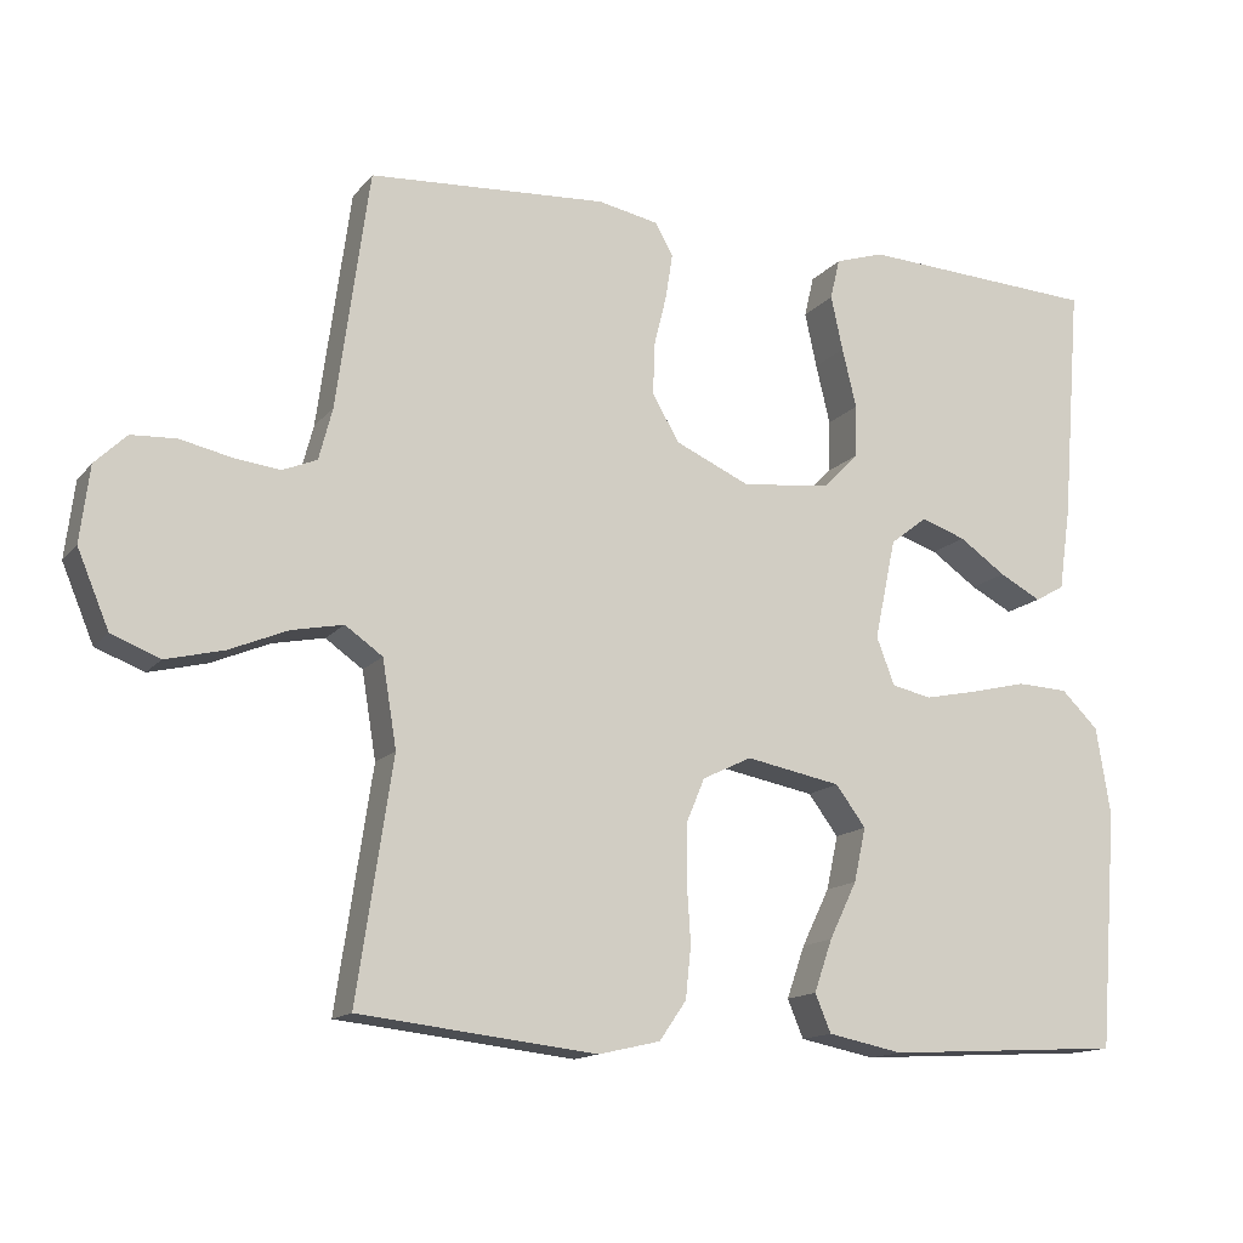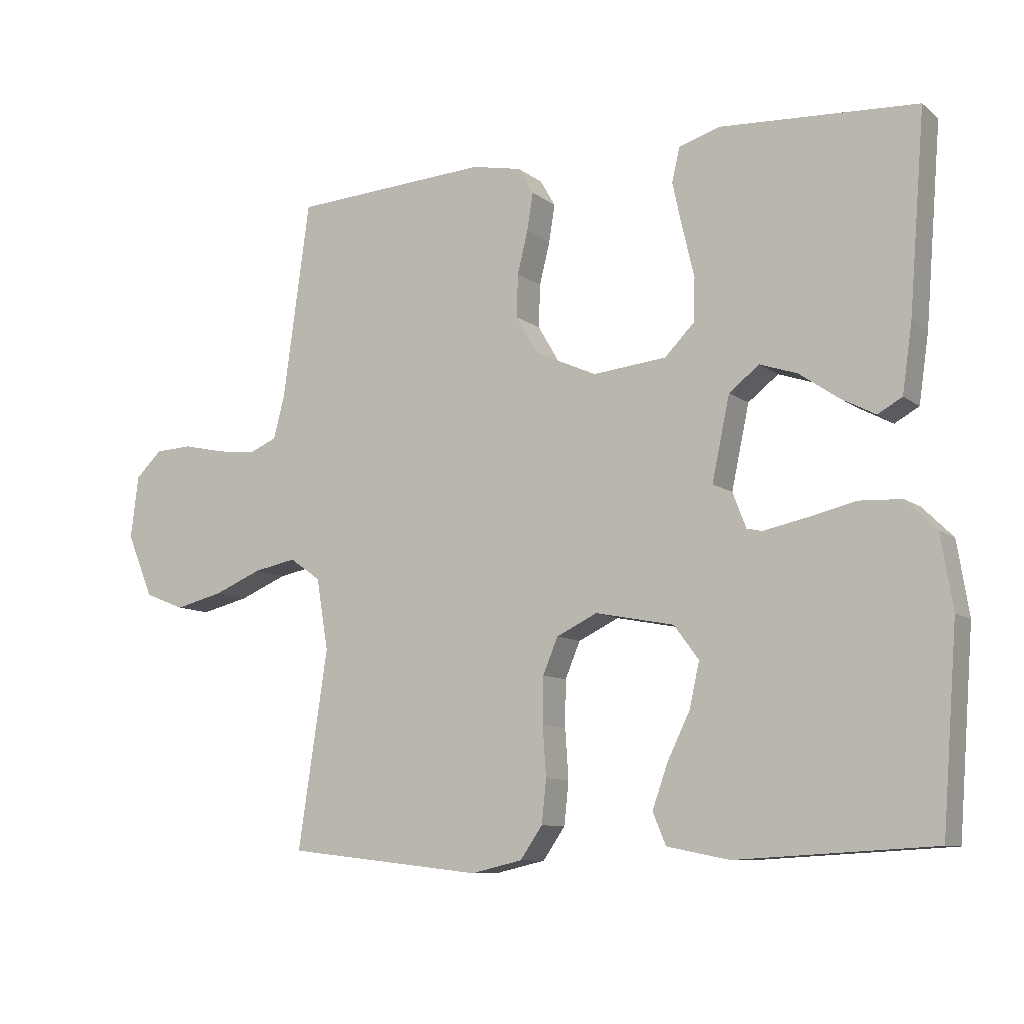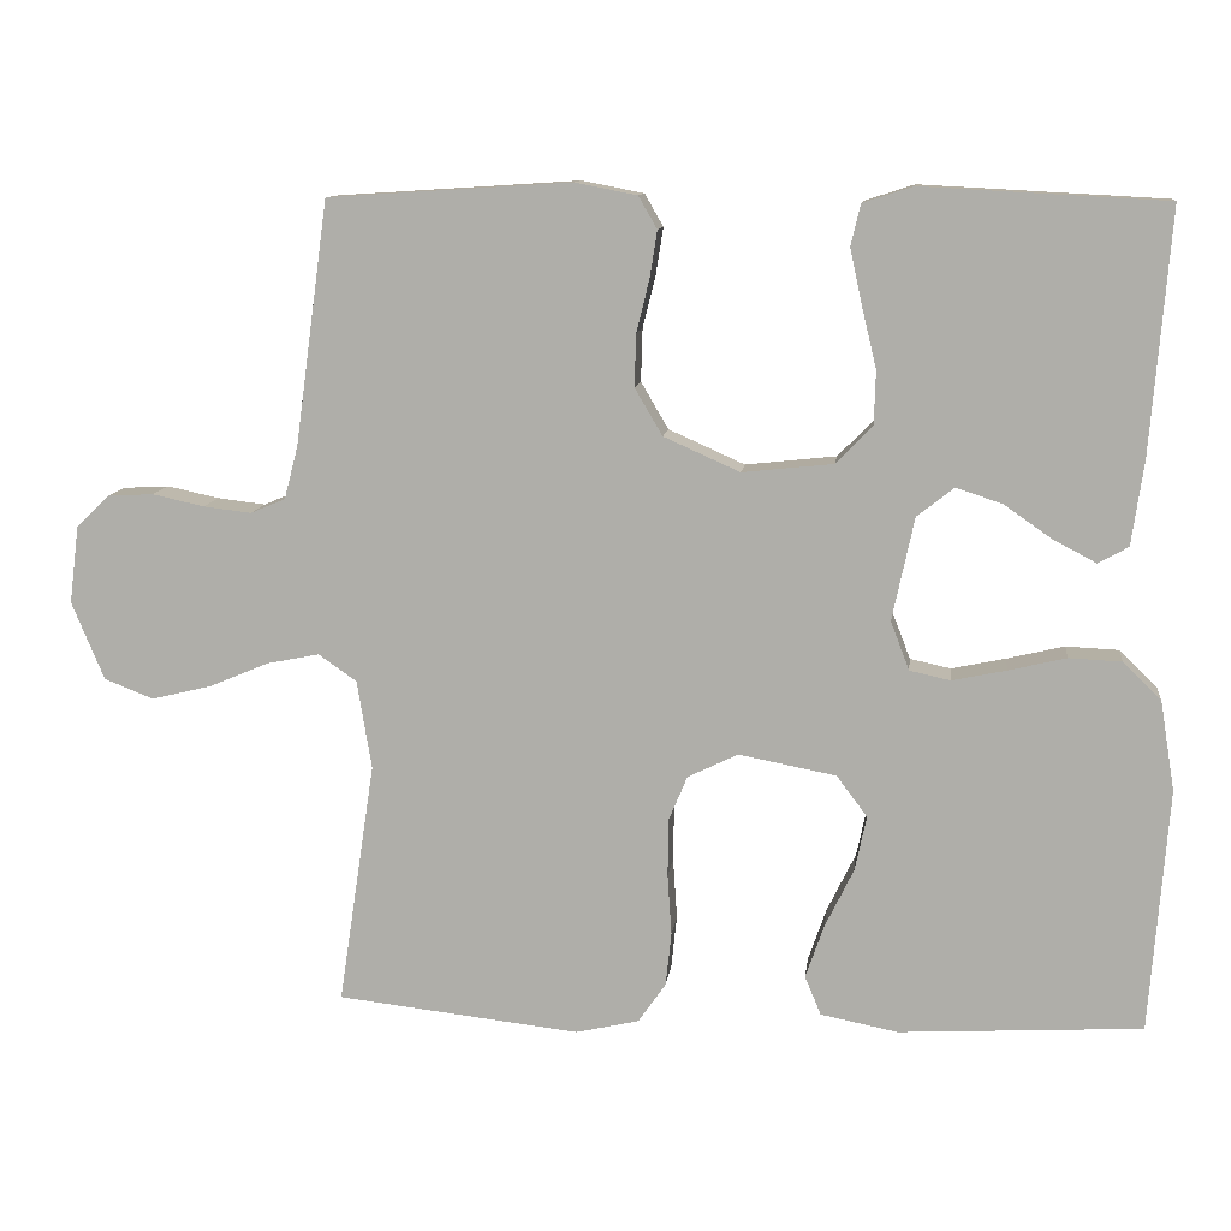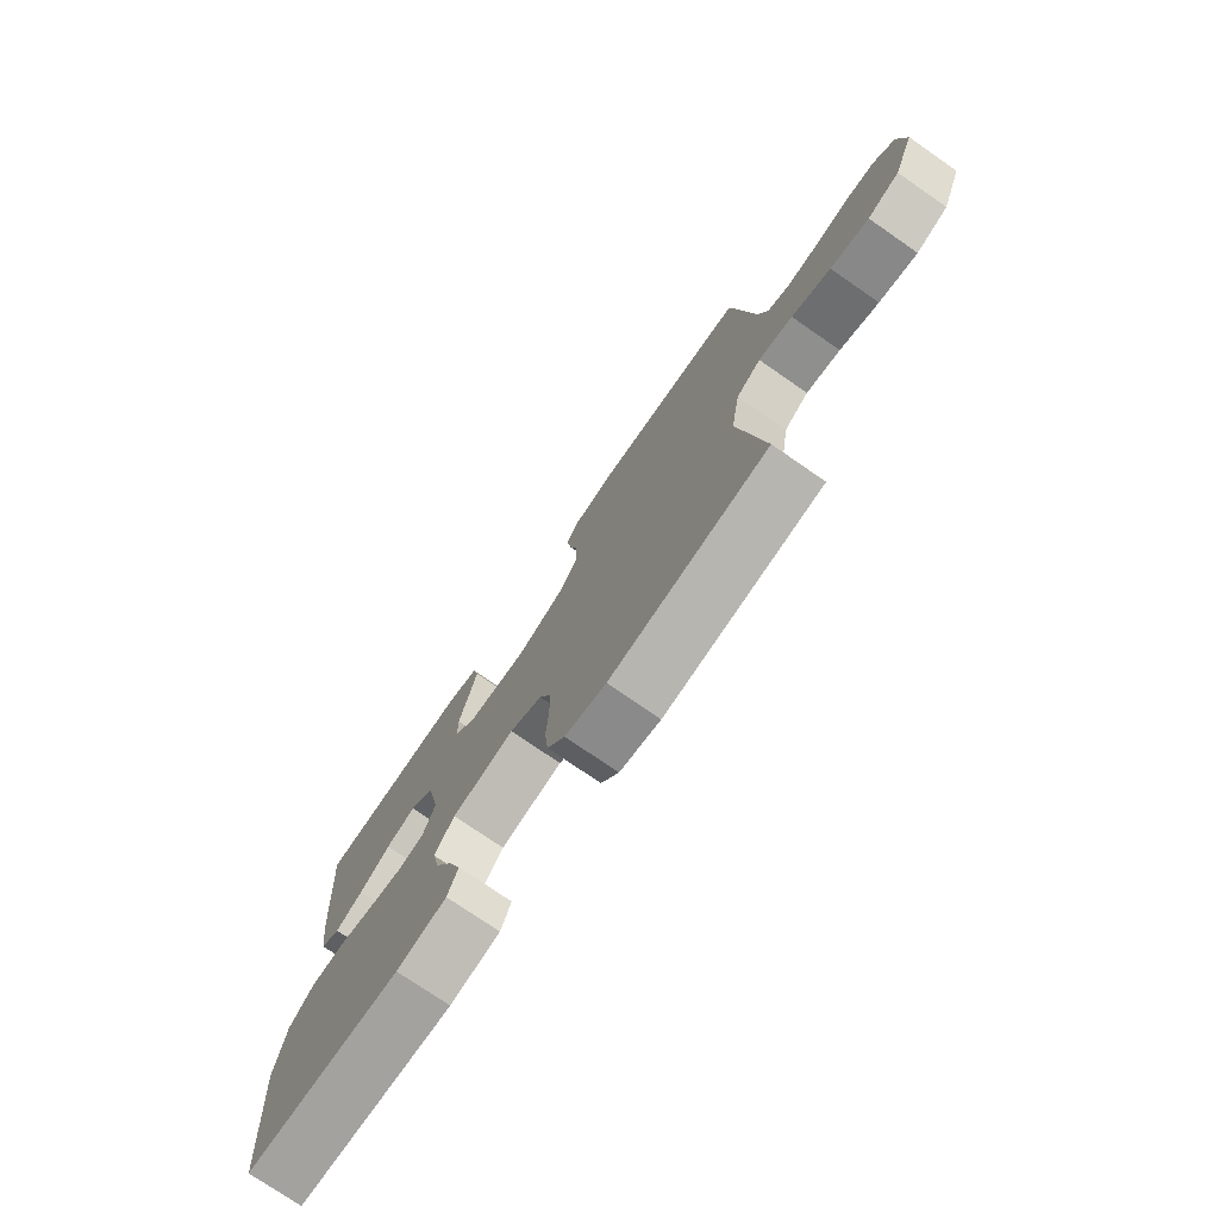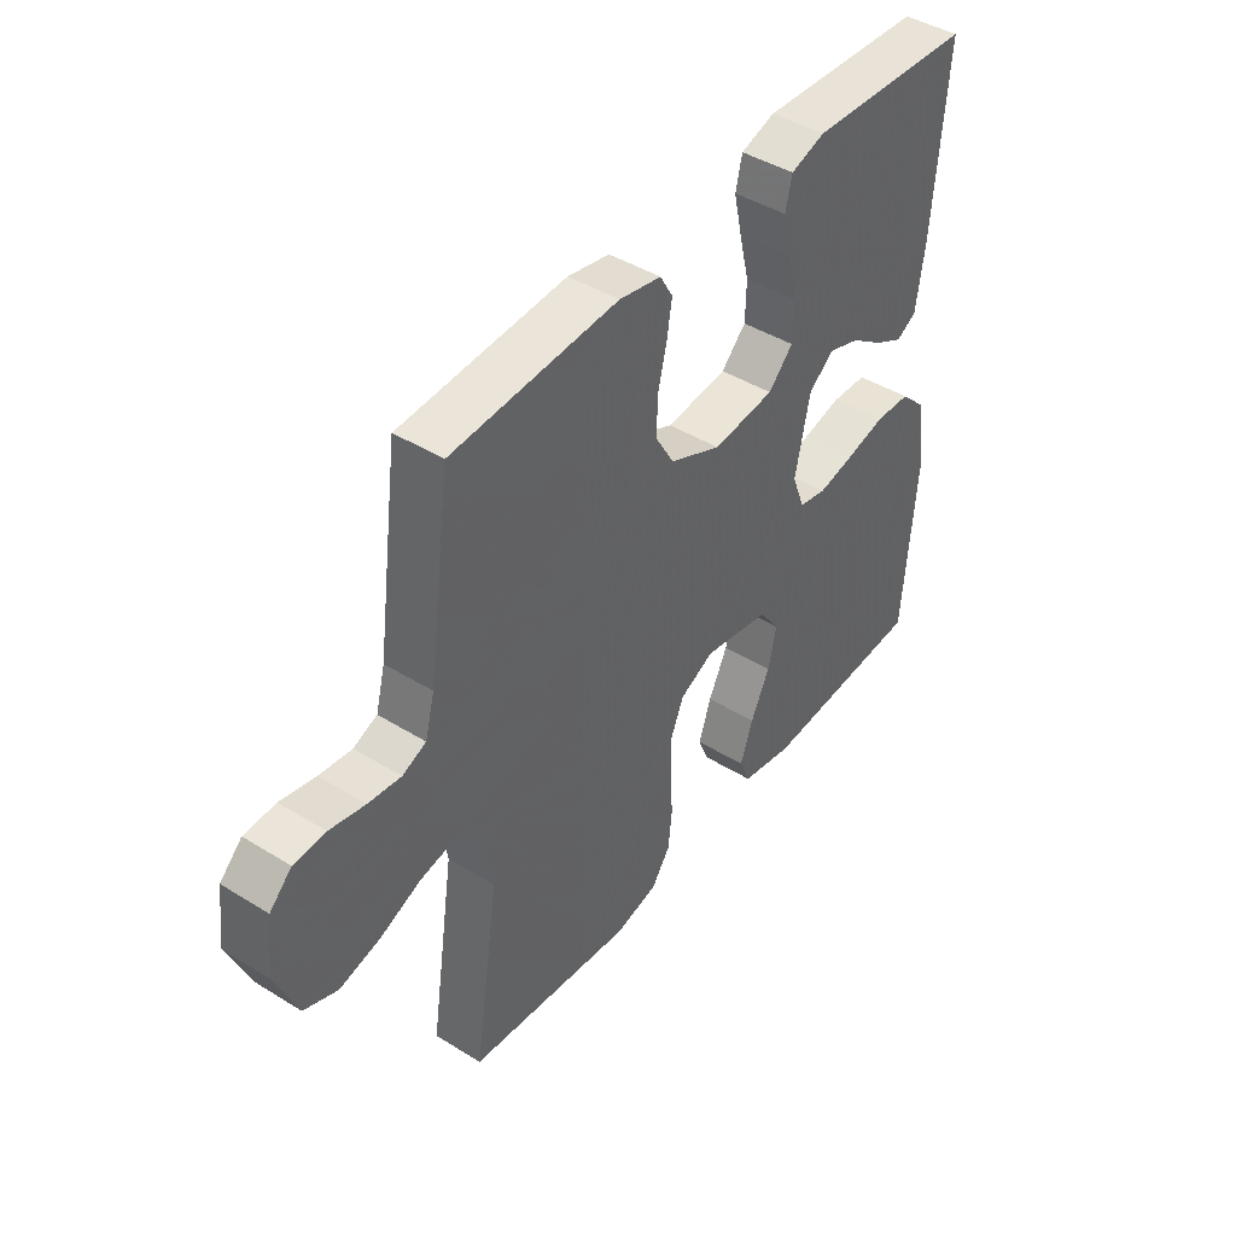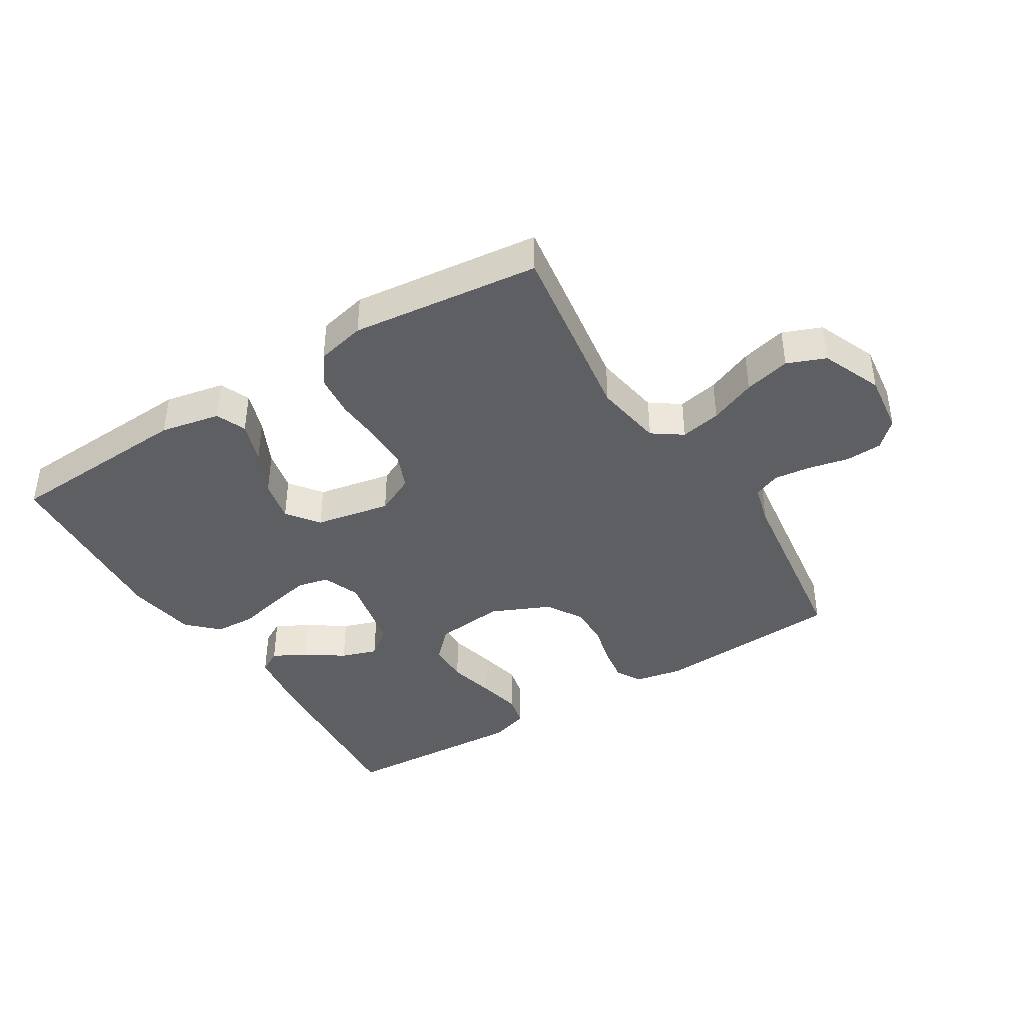
<metadata>
{"format":"obj","ext":"obj","renderer":"f3d","projection":"perspective","resolution":1024,"background":"white","views":[{"elev":-14.2,"azim":-24.7,"up":"+Z"},{"elev":-9.3,"azim":28.6,"up":"+Z"},{"elev":10.9,"azim":6.8,"up":"+Z"},{"elev":-75.5,"azim":-124.6,"up":"+Z"},{"elev":43.6,"azim":-53.8,"up":"+Z"},{"elev":-40.7,"azim":-148.2,"up":"+Y"}]}
</metadata>
<code>
v 0.5 0.07 0.5
v 0.476 0.07 0.2
v 0.461 0.07 0.096
v 0.424 0.07 0.075
v 0.371 0.07 0.103
v 0.312 0.07 0.144
v 0.255 0.07 0.163
v 0.209 0.07 0.127
v 0.182 0.07 0
v 0.205 0.07 -0.06
v 0.255 0.07 -0.071
v 0.322 0.07 -0.057
v 0.393 0.07 -0.04
v 0.458 0.07 -0.043
v 0.505 0.07 -0.089
v 0.523 0.07 -0.2
v 0.5 0.07 -0.5
v 0.2 0.07 -0.517
v 0.105 0.07 -0.498
v 0.085 0.07 -0.45
v 0.108 0.07 -0.384
v 0.143 0.07 -0.312
v 0.158 0.07 -0.244
v 0.12 0.07 -0.193
v 0 0.07 -0.17
v -0.062 0.07 -0.2
v -0.085 0.07 -0.255
v -0.086 0.07 -0.326
v -0.081 0.07 -0.401
v -0.088 0.07 -0.467
v -0.122 0.07 -0.516
v -0.2 0.07 -0.534
v -0.5 0.07 -0.5
v -0.455 0.07 -0.2
v -0.473 0.07 -0.091
v -0.52 0.07 -0.058
v -0.585 0.07 -0.071
v -0.659 0.07 -0.102
v -0.732 0.07 -0.12
v -0.793 0.07 -0.096
v -0.833 0.07 0
v -0.821 0.07 0.096
v -0.781 0.07 0.135
v -0.724 0.07 0.138
v -0.66 0.07 0.124
v -0.601 0.07 0.117
v -0.558 0.07 0.135
v -0.541 0.07 0.2
v -0.5 0.07 0.5
v -0.2 0.07 0.519
v -0.124 0.07 0.504
v -0.101 0.07 0.464
v -0.11 0.07 0.407
v -0.126 0.07 0.342
v -0.128 0.07 0.277
v -0.094 0.07 0.219
v 0 0.07 0.177
v 0.112 0.07 0.189
v 0.157 0.07 0.235
v 0.159 0.07 0.301
v 0.141 0.07 0.376
v 0.126 0.07 0.445
v 0.138 0.07 0.496
v 0.2 0.07 0.516
v 0.5 0 0.5
v 0.476 0 0.2
v 0.461 0 0.096
v 0.424 0 0.075
v 0.371 0 0.103
v 0.312 0 0.144
v 0.255 0 0.163
v 0.209 0 0.127
v 0.182 0 0
v 0.205 0 -0.06
v 0.255 0 -0.071
v 0.322 0 -0.057
v 0.393 0 -0.04
v 0.458 0 -0.043
v 0.505 0 -0.089
v 0.523 0 -0.2
v 0.5 0 -0.5
v 0.2 0 -0.517
v 0.105 0 -0.498
v 0.085 0 -0.45
v 0.108 0 -0.384
v 0.143 0 -0.312
v 0.158 0 -0.244
v 0.12 0 -0.193
v 0 0 -0.17
v -0.062 0 -0.2
v -0.085 0 -0.255
v -0.086 0 -0.326
v -0.081 0 -0.401
v -0.088 0 -0.467
v -0.122 0 -0.516
v -0.2 0 -0.534
v -0.5 0 -0.5
v -0.455 0 -0.2
v -0.473 0 -0.091
v -0.52 0 -0.058
v -0.585 0 -0.071
v -0.659 0 -0.102
v -0.732 0 -0.12
v -0.793 0 -0.096
v -0.833 0 0
v -0.821 0 0.096
v -0.781 0 0.135
v -0.724 0 0.138
v -0.66 0 0.124
v -0.601 0 0.117
v -0.558 0 0.135
v -0.541 0 0.2
v -0.5 0 0.5
v -0.2 0 0.519
v -0.124 0 0.504
v -0.101 0 0.464
v -0.11 0 0.407
v -0.126 0 0.342
v -0.128 0 0.277
v -0.094 0 0.219
v 0 0 0.177
v 0.112 0 0.189
v 0.157 0 0.235
v 0.159 0 0.301
v 0.141 0 0.376
v 0.126 0 0.445
v 0.138 0 0.496
v 0.2 0 0.516
f 60 61 62 63
f 60 63 64 1
f 51 52 53 54
f 51 54 55
f 48 49 50 51
f 47 48 51 55
f 46 47 55 56
f 42 43 44 45
f 42 45 46
f 41 42 46
f 37 38 39 40
f 36 37 40 41
f 31 32 33 34
f 31 34 35
f 28 29 30 31
f 27 28 31 35
f 26 27 35 36
f 19 20 21 22
f 19 22 23
f 18 19 23
f 17 18 23
f 16 17 23 24
f 12 13 14 15
f 11 12 15 16
f 10 11 16 24
f 3 4 5 6
f 3 6 7
f 2 3 7
f 59 60 1 2
f 58 59 2 7
f 57 58 7 8
f 41 46 56 57
f 36 41 57 8
f 25 26 36 8
f 9 10 24 25
f 8 9 25
f 127 126 125 124
f 65 128 127 124
f 118 117 116 115
f 119 118 115
f 115 114 113 112
f 119 115 112 111
f 120 119 111 110
f 109 108 107 106
f 110 109 106
f 110 106 105
f 104 103 102 101
f 105 104 101 100
f 98 97 96 95
f 99 98 95
f 95 94 93 92
f 99 95 92 91
f 100 99 91 90
f 86 85 84 83
f 87 86 83
f 87 83 82
f 87 82 81
f 88 87 81 80
f 79 78 77 76
f 80 79 76 75
f 88 80 75 74
f 70 69 68 67
f 71 70 67
f 71 67 66
f 66 65 124 123
f 71 66 123 122
f 72 71 122 121
f 121 120 110 105
f 72 121 105 100
f 72 100 90 89
f 89 88 74 73
f 89 73 72
f 1 65 66 2
f 2 66 67 3
f 3 67 68 4
f 4 68 69 5
f 5 69 70 6
f 6 70 71 7
f 7 71 72 8
f 8 72 73 9
f 9 73 74 10
f 10 74 75 11
f 11 75 76 12
f 12 76 77 13
f 13 77 78 14
f 14 78 79 15
f 15 79 80 16
f 16 80 81 17
f 17 81 82 18
f 18 82 83 19
f 19 83 84 20
f 20 84 85 21
f 21 85 86 22
f 22 86 87 23
f 23 87 88 24
f 24 88 89 25
f 25 89 90 26
f 26 90 91 27
f 27 91 92 28
f 28 92 93 29
f 29 93 94 30
f 30 94 95 31
f 31 95 96 32
f 32 96 97 33
f 33 97 98 34
f 34 98 99 35
f 35 99 100 36
f 36 100 101 37
f 37 101 102 38
f 38 102 103 39
f 39 103 104 40
f 40 104 105 41
f 41 105 106 42
f 42 106 107 43
f 43 107 108 44
f 44 108 109 45
f 45 109 110 46
f 46 110 111 47
f 47 111 112 48
f 48 112 113 49
f 49 113 114 50
f 50 114 115 51
f 51 115 116 52
f 52 116 117 53
f 53 117 118 54
f 54 118 119 55
f 55 119 120 56
f 56 120 121 57
f 57 121 122 58
f 58 122 123 59
f 59 123 124 60
f 60 124 125 61
f 61 125 126 62
f 62 126 127 63
f 63 127 128 64
f 64 128 65 1

</code>
